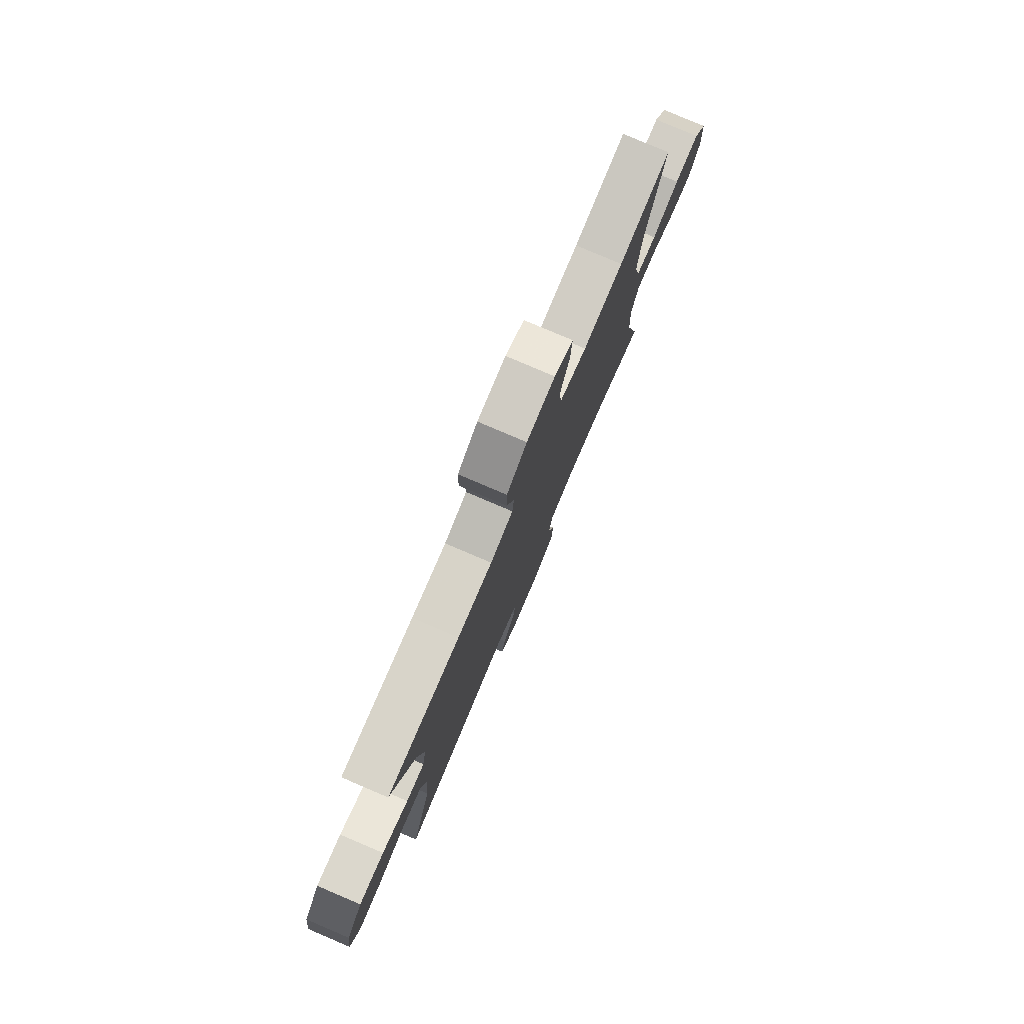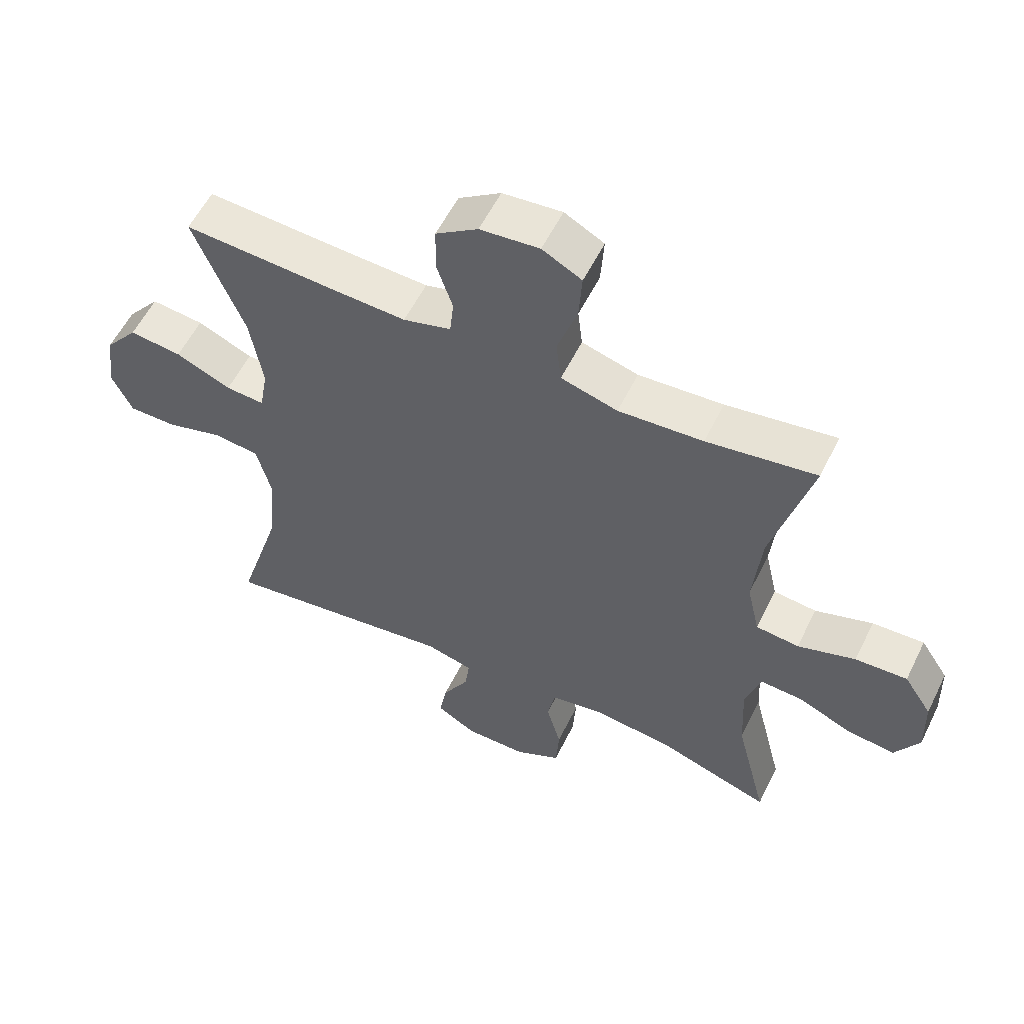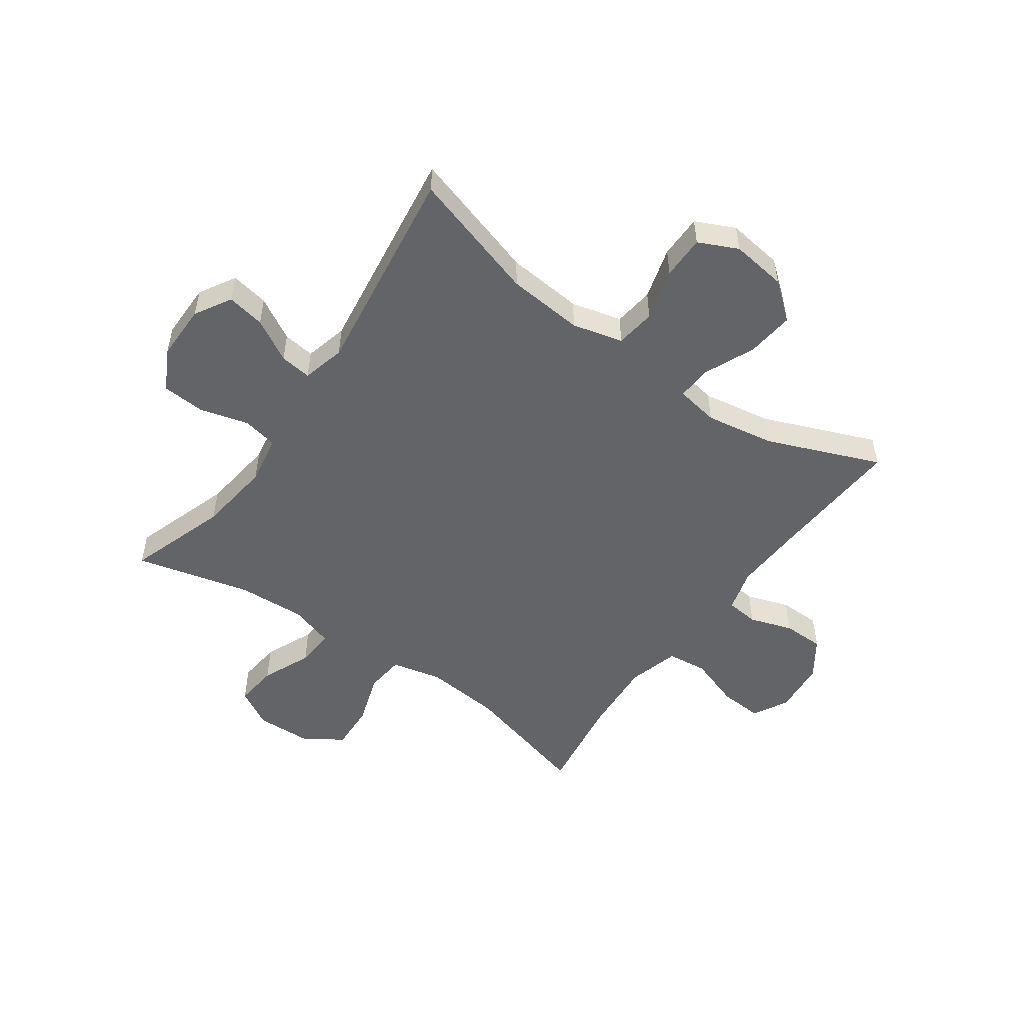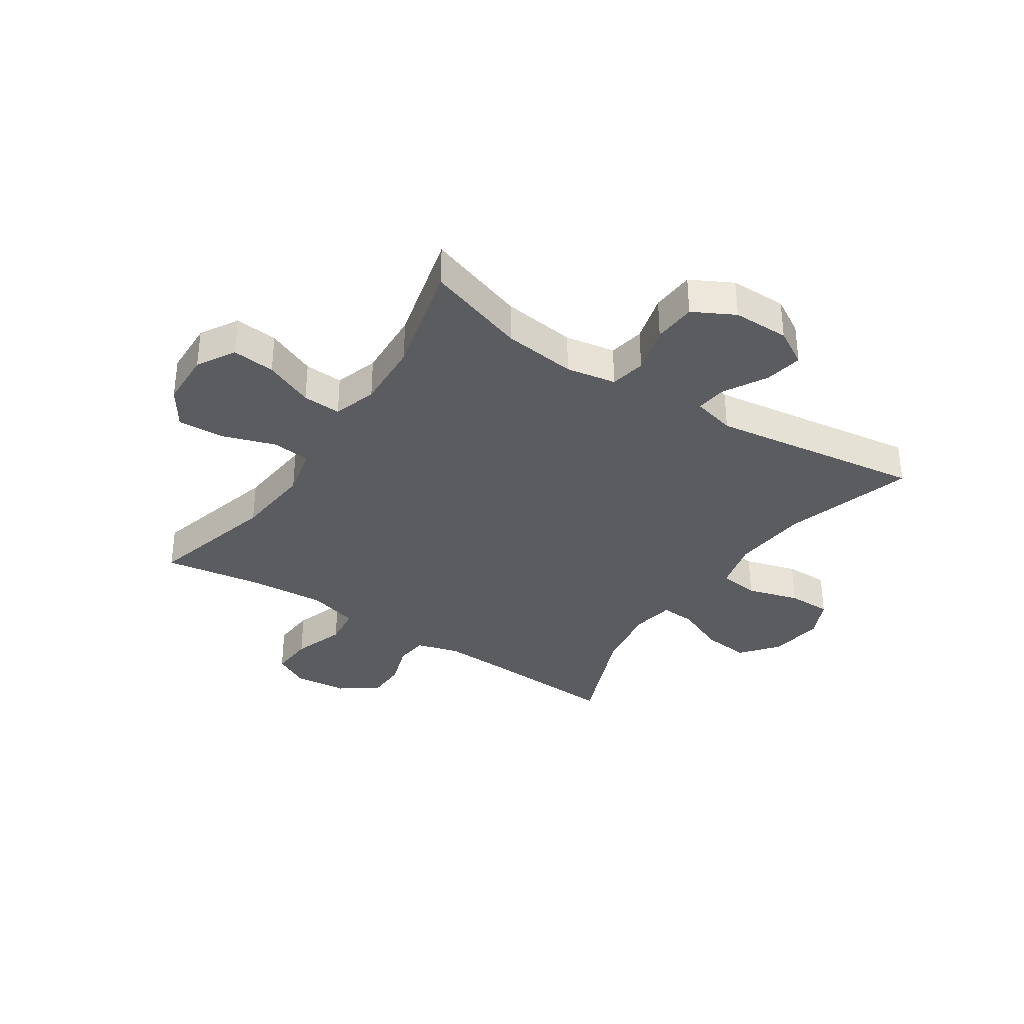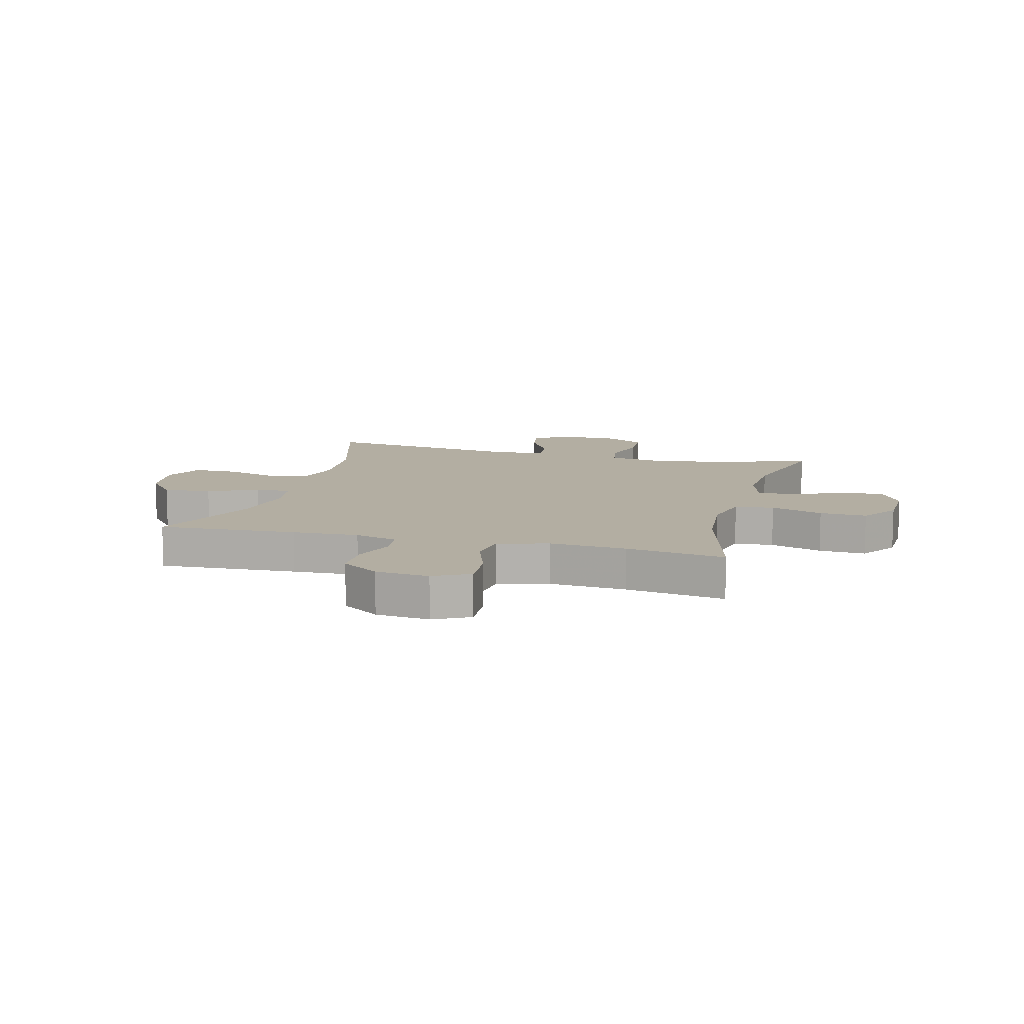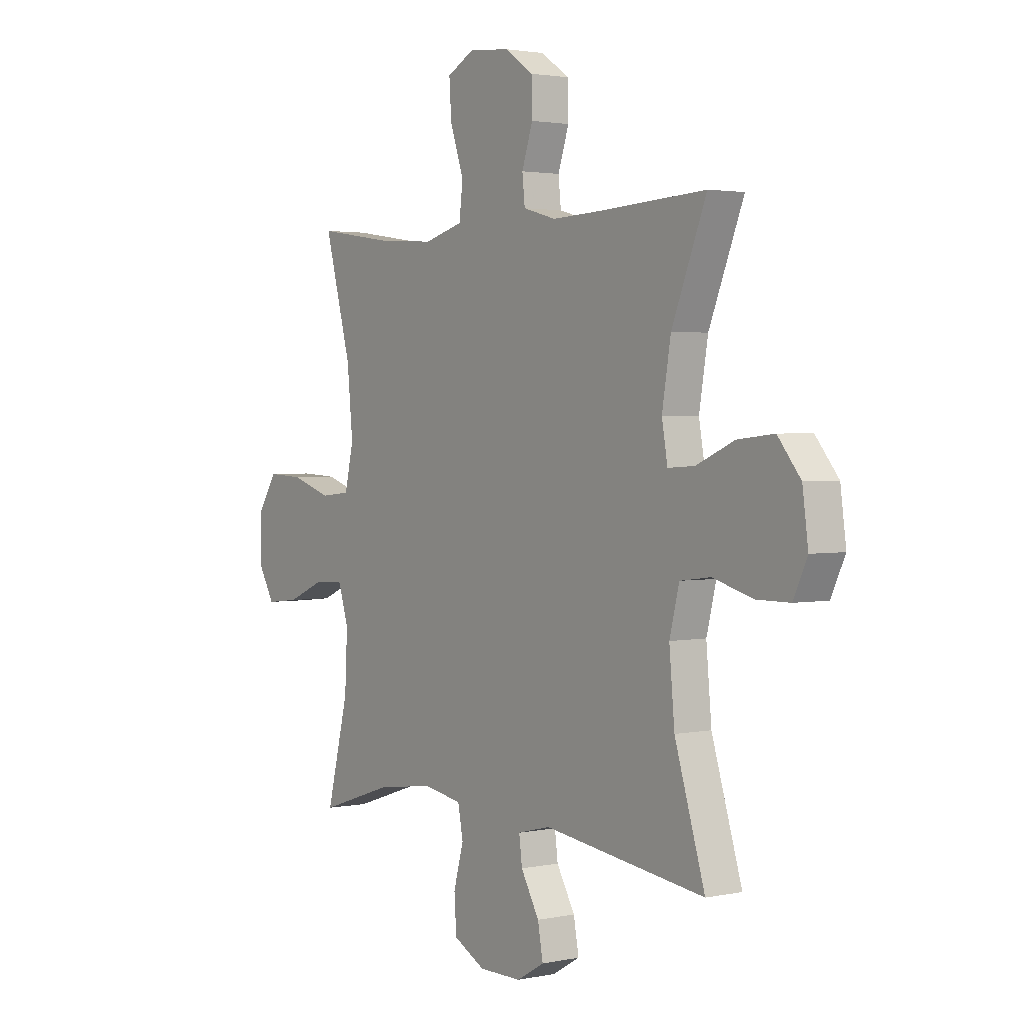
<metadata>
{"format":"obj","ext":"obj","renderer":"f3d","projection":"perspective","resolution":1024,"background":"white","views":[{"elev":79.3,"azim":-66.9,"up":"+Z"},{"elev":57.0,"azim":26.1,"up":"+Z"},{"elev":-51.3,"azim":-125.3,"up":"+Y"},{"elev":-34.5,"azim":146.6,"up":"+Y"},{"elev":10.8,"azim":14.9,"up":"+Y"},{"elev":2.3,"azim":-126.2,"up":"+Z"}]}
</metadata>
<code>
v -0.5 0.07 0.5
v -0.259 0.07 0.486
v -0.144 0.07 0.481
v -0.069 0.07 0.502
v -0.063 0.07 0.559
v -0.088 0.07 0.634
v -0.087 0.07 0.706
v -0.021 0.07 0.751
v 0.072 0.07 0.76
v 0.134 0.07 0.727
v 0.129 0.07 0.651
v 0.098 0.07 0.56
v 0.106 0.07 0.49
v 0.195 0.07 0.465
v 0.328 0.07 0.474
v 0.5 0.07 0.5
v 0.439 0.07 0.273
v 0.426 0.07 0.138
v 0.446 0.07 0.05
v 0.514 0.07 0.043
v 0.605 0.07 0.073
v 0.687 0.07 0.077
v 0.731 0.07 0.01
v 0.734 0.07 -0.087
v 0.696 0.07 -0.153
v 0.621 0.07 -0.145
v 0.535 0.07 -0.108
v 0.468 0.07 -0.104
v 0.444 0.07 -0.18
v 0.45 0.07 -0.3
v 0.5 0.07 -0.5
v 0.326 0.07 -0.442
v 0.198 0.07 -0.426
v 0.111 0.07 -0.441
v 0.099 0.07 -0.503
v 0.122 0.07 -0.587
v 0.117 0.07 -0.662
v 0.045 0.07 -0.7
v -0.053 0.07 -0.7
v -0.116 0.07 -0.663
v -0.104 0.07 -0.597
v -0.062 0.07 -0.523
v -0.055 0.07 -0.468
v -0.13 0.07 -0.449
v -0.5 0.07 -0.5
v -0.431 0.07 -0.274
v -0.419 0.07 -0.141
v -0.441 0.07 -0.053
v -0.511 0.07 -0.044
v -0.602 0.07 -0.07
v -0.678 0.07 -0.07
v -0.71 0.07 -0.002
v -0.697 0.07 0.095
v -0.645 0.07 0.159
v -0.562 0.07 0.15
v -0.475 0.07 0.112
v -0.414 0.07 0.108
v -0.401 0.07 0.183
v -0.421 0.07 0.303
v -0.5 0 0.5
v -0.259 0 0.486
v -0.144 0 0.481
v -0.069 0 0.502
v -0.063 0 0.559
v -0.088 0 0.634
v -0.087 0 0.706
v -0.021 0 0.751
v 0.072 0 0.76
v 0.134 0 0.727
v 0.129 0 0.651
v 0.098 0 0.56
v 0.106 0 0.49
v 0.195 0 0.465
v 0.328 0 0.474
v 0.5 0 0.5
v 0.439 0 0.273
v 0.426 0 0.138
v 0.446 0 0.05
v 0.514 0 0.043
v 0.605 0 0.073
v 0.687 0 0.077
v 0.731 0 0.01
v 0.734 0 -0.087
v 0.696 0 -0.153
v 0.621 0 -0.145
v 0.535 0 -0.108
v 0.468 0 -0.104
v 0.444 0 -0.18
v 0.45 0 -0.3
v 0.5 0 -0.5
v 0.326 0 -0.442
v 0.198 0 -0.426
v 0.111 0 -0.441
v 0.099 0 -0.503
v 0.122 0 -0.587
v 0.117 0 -0.662
v 0.045 0 -0.7
v -0.053 0 -0.7
v -0.116 0 -0.663
v -0.104 0 -0.597
v -0.062 0 -0.523
v -0.055 0 -0.468
v -0.13 0 -0.449
v -0.5 0 -0.5
v -0.431 0 -0.274
v -0.419 0 -0.141
v -0.441 0 -0.053
v -0.511 0 -0.044
v -0.602 0 -0.07
v -0.678 0 -0.07
v -0.71 0 -0.002
v -0.697 0 0.095
v -0.645 0 0.159
v -0.562 0 0.15
v -0.475 0 0.112
v -0.414 0 0.108
v -0.401 0 0.183
v -0.421 0 0.303
f 53 54 55 56
f 53 56 57
f 52 53 57
f 49 50 51 52
f 48 49 52 57
f 47 48 57 58
f 44 45 46
f 43 44 46 47
f 39 40 41 42
f 39 42 43
f 38 39 43
f 35 36 37 38
f 34 35 38 43
f 33 34 43 47
f 30 31 32
f 29 30 32 33
f 28 29 33 47
f 24 25 26 27
f 24 27 28
f 20 21 22 23
f 19 20 23 24
f 15 16 17
f 14 15 17 18
f 13 14 18 19
f 9 10 11 12
f 9 12 13
f 8 9 13
f 5 6 7 8
f 4 5 8 13
f 3 4 13 19
f 59 1 2
f 58 59 2 3
f 19 24 28 47
f 3 19 47 58
f 115 114 113 112
f 116 115 112
f 116 112 111
f 111 110 109 108
f 116 111 108 107
f 117 116 107 106
f 105 104 103
f 106 105 103 102
f 101 100 99 98
f 102 101 98
f 102 98 97
f 97 96 95 94
f 102 97 94 93
f 106 102 93 92
f 91 90 89
f 92 91 89 88
f 106 92 88 87
f 86 85 84 83
f 87 86 83
f 82 81 80 79
f 83 82 79 78
f 76 75 74
f 77 76 74 73
f 78 77 73 72
f 71 70 69 68
f 72 71 68
f 72 68 67
f 67 66 65 64
f 72 67 64 63
f 78 72 63 62
f 61 60 118
f 62 61 118 117
f 106 87 83 78
f 117 106 78 62
f 1 60 61 2
f 2 61 62 3
f 3 62 63 4
f 4 63 64 5
f 5 64 65 6
f 6 65 66 7
f 7 66 67 8
f 8 67 68 9
f 9 68 69 10
f 10 69 70 11
f 11 70 71 12
f 12 71 72 13
f 13 72 73 14
f 14 73 74 15
f 15 74 75 16
f 16 75 76 17
f 17 76 77 18
f 18 77 78 19
f 19 78 79 20
f 20 79 80 21
f 21 80 81 22
f 22 81 82 23
f 23 82 83 24
f 24 83 84 25
f 25 84 85 26
f 26 85 86 27
f 27 86 87 28
f 28 87 88 29
f 29 88 89 30
f 30 89 90 31
f 31 90 91 32
f 32 91 92 33
f 33 92 93 34
f 34 93 94 35
f 35 94 95 36
f 36 95 96 37
f 37 96 97 38
f 38 97 98 39
f 39 98 99 40
f 40 99 100 41
f 41 100 101 42
f 42 101 102 43
f 43 102 103 44
f 44 103 104 45
f 45 104 105 46
f 46 105 106 47
f 47 106 107 48
f 48 107 108 49
f 49 108 109 50
f 50 109 110 51
f 51 110 111 52
f 52 111 112 53
f 53 112 113 54
f 54 113 114 55
f 55 114 115 56
f 56 115 116 57
f 57 116 117 58
f 58 117 118 59
f 59 118 60 1

</code>
